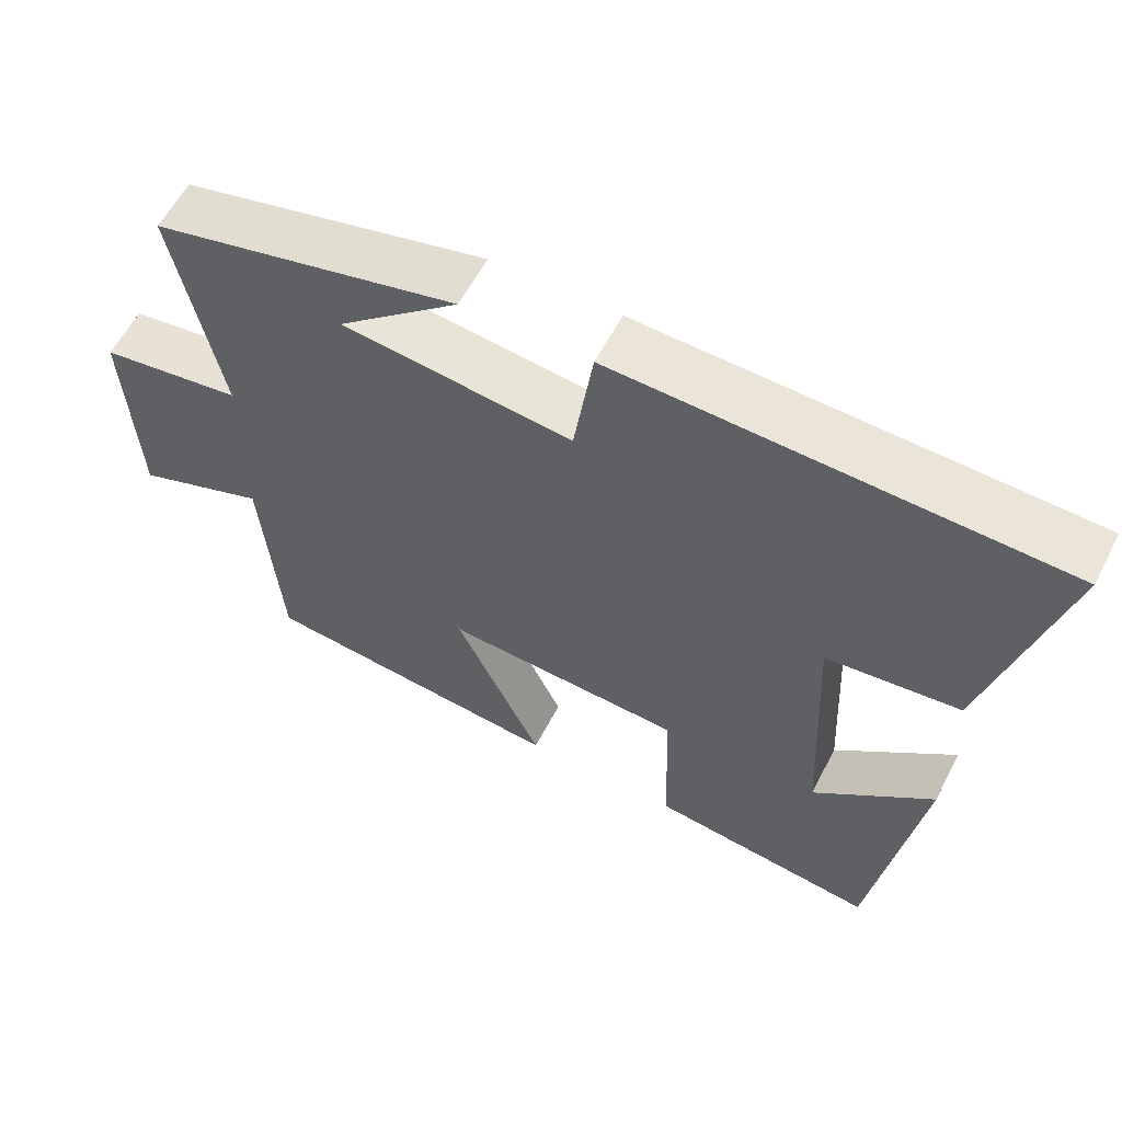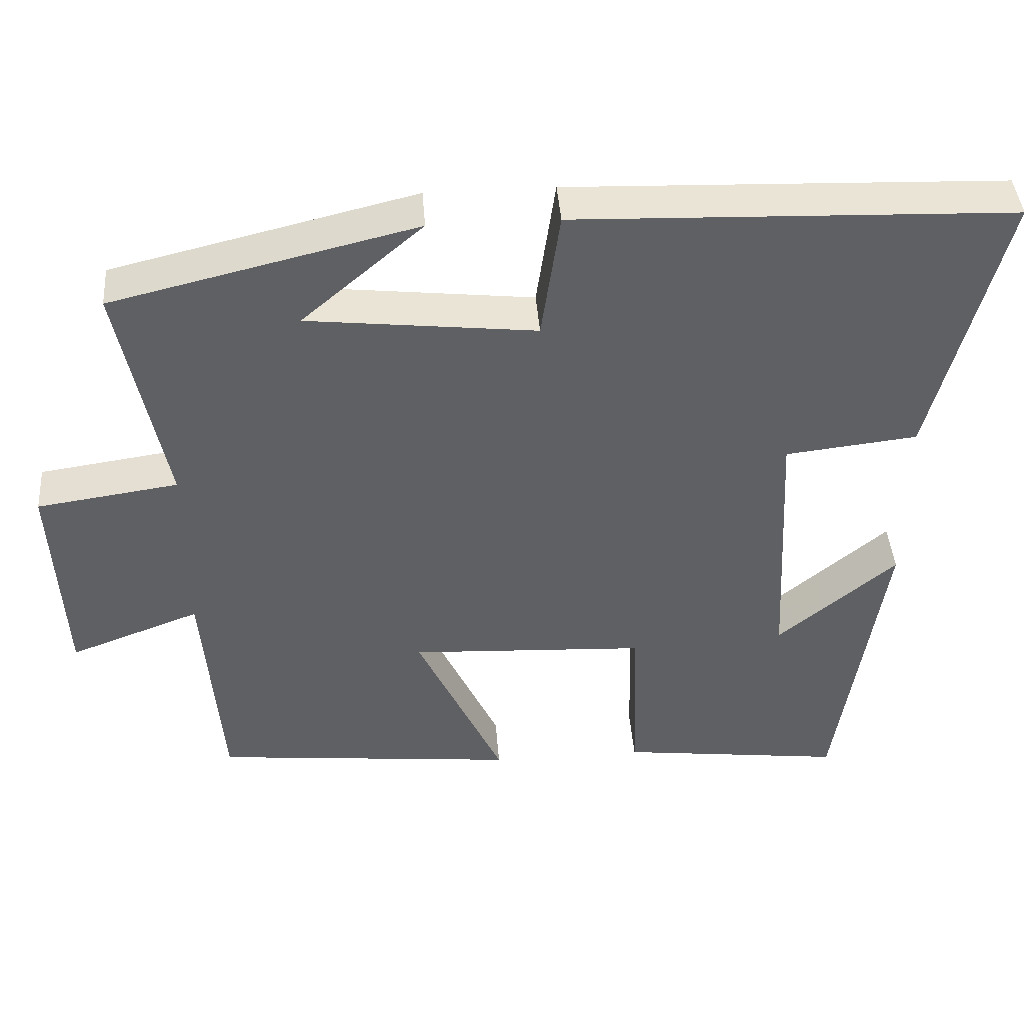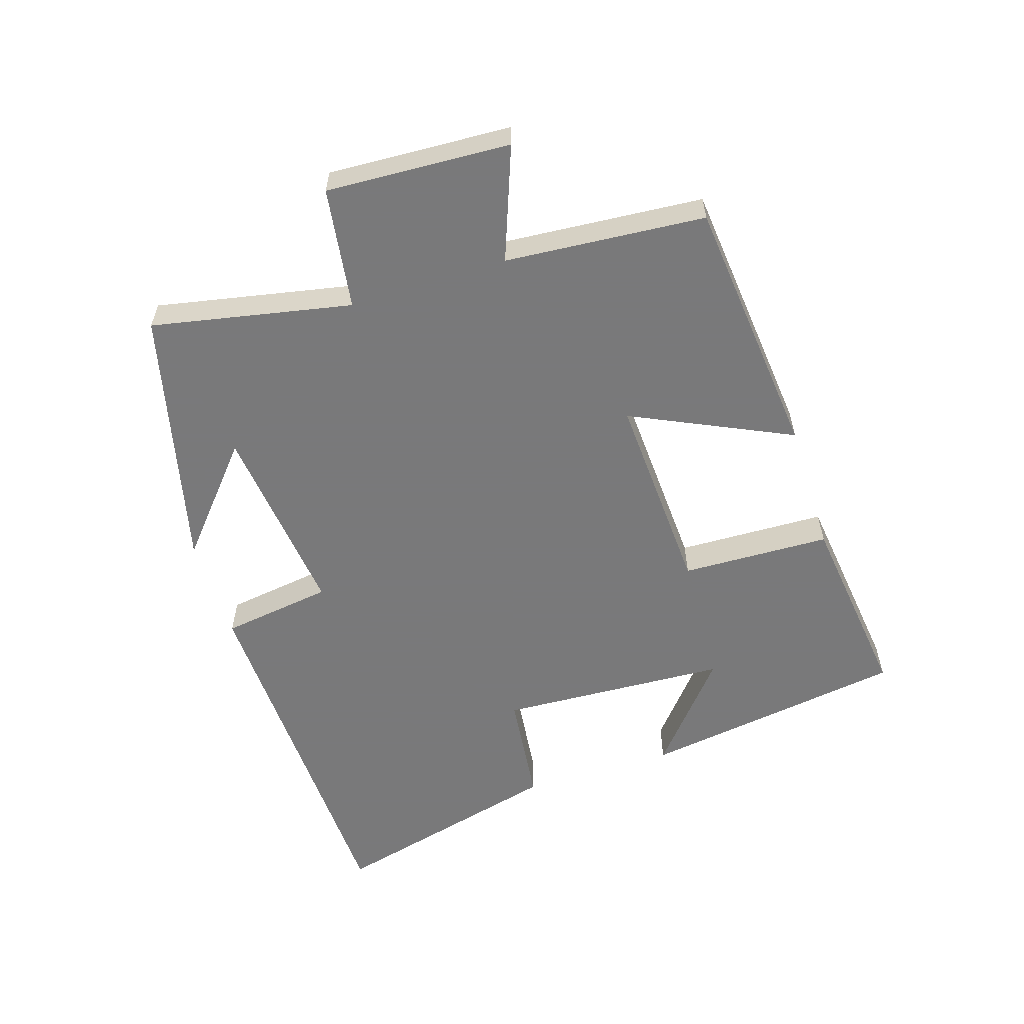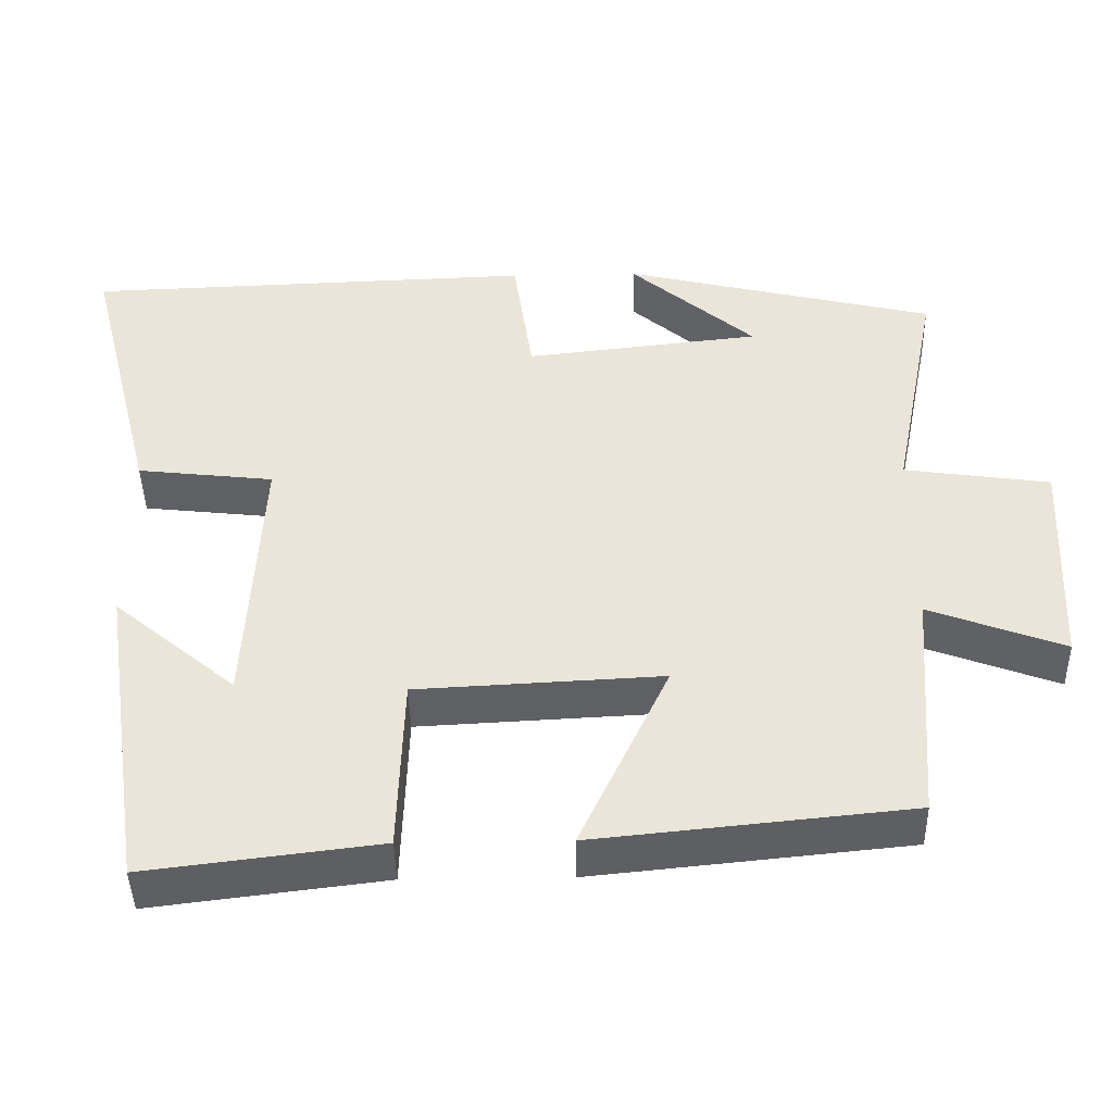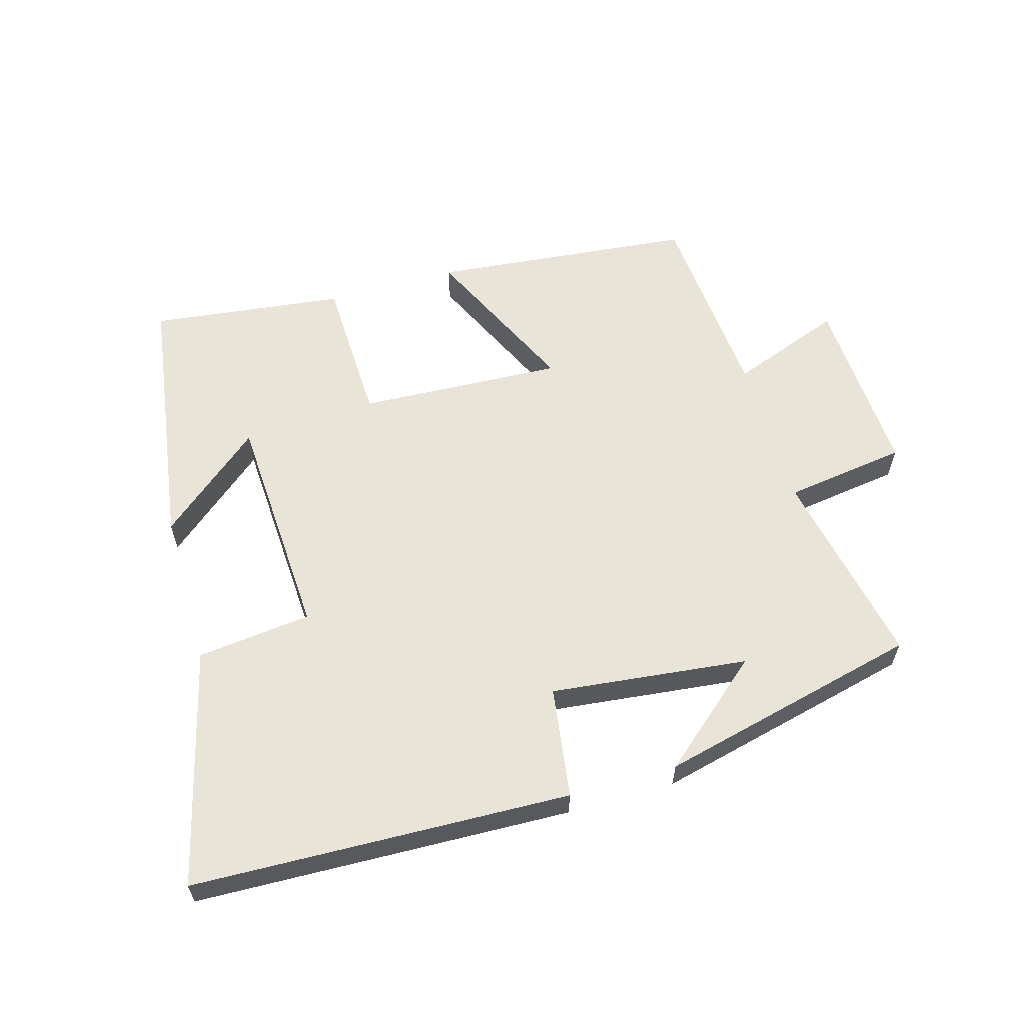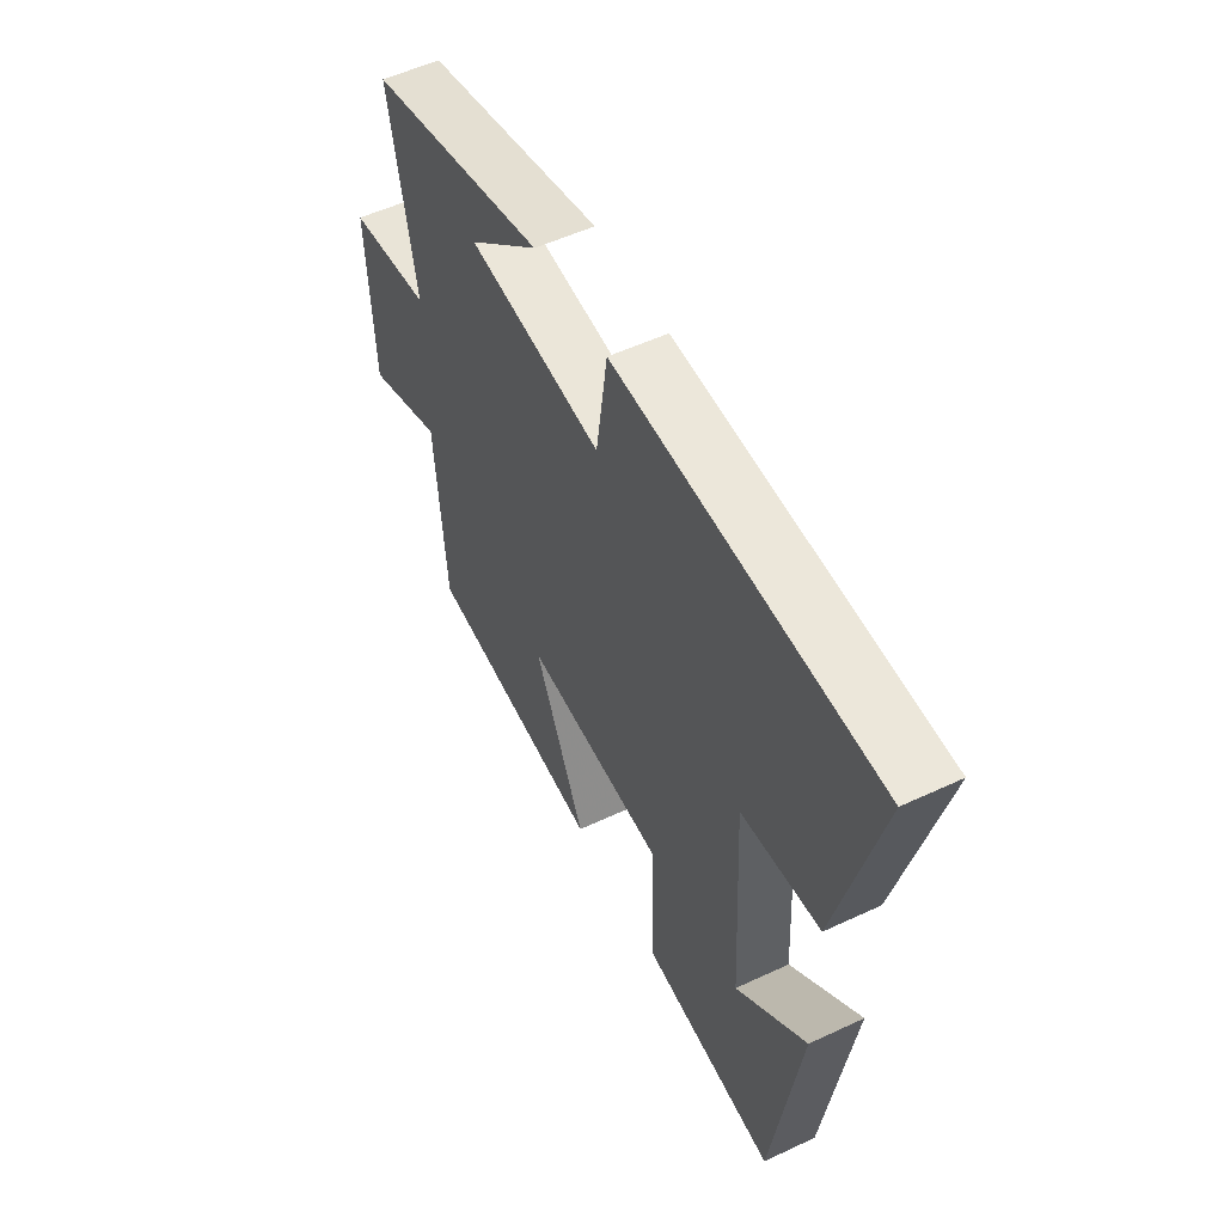
<metadata>
{"format":"obj","ext":"obj","renderer":"f3d","projection":"perspective","resolution":1024,"background":"white","views":[{"elev":59.2,"azim":-152.6,"up":"+Z"},{"elev":42.8,"azim":175.7,"up":"+Z"},{"elev":-57.8,"azim":107.6,"up":"+Y"},{"elev":-43.7,"azim":1.2,"up":"+Z"},{"elev":59.9,"azim":-16.1,"up":"+Y"},{"elev":53.3,"azim":-116.6,"up":"+Z"}]}
</metadata>
<code>
v -0.593 0.07 0.48
v -0.011 0.07 0.5
v 0.014 0.07 0.328
v 0.318 0.07 0.362
v 0.157 0.07 0.5
v 0.561 0.07 0.403
v 0.5 0.07 0.095
v 0.688 0.07 0.068
v 0.674 0.07 -0.216
v 0.5 0.07 -0.151
v 0.476 0.07 -0.459
v 0.07 0.07 -0.5
v 0.185 0.07 -0.254
v -0.131 0.07 -0.27
v -0.138 0.07 -0.5
v -0.438 0.07 -0.537
v -0.5 0.07 -0.127
v -0.342 0.07 -0.259
v -0.324 0.07 0.095
v -0.5 0.07 0.115
v -0.593 0 0.48
v -0.011 0 0.5
v 0.014 0 0.328
v 0.318 0 0.362
v 0.157 0 0.5
v 0.561 0 0.403
v 0.5 0 0.095
v 0.688 0 0.068
v 0.674 0 -0.216
v 0.5 0 -0.151
v 0.476 0 -0.459
v 0.07 0 -0.5
v 0.185 0 -0.254
v -0.131 0 -0.27
v -0.138 0 -0.5
v -0.438 0 -0.537
v -0.5 0 -0.127
v -0.342 0 -0.259
v -0.324 0 0.095
v -0.5 0 0.115
f 19 20 1 2
f 18 19 2 3
f 15 16 17 18
f 14 15 18
f 13 14 18 3
f 10 11 12 13
f 10 13 3 4
f 7 8 9 10
f 7 10 4
f 6 7 4
f 4 5 6
f 22 21 40 39
f 23 22 39 38
f 38 37 36 35
f 38 35 34
f 23 38 34 33
f 33 32 31 30
f 24 23 33 30
f 30 29 28 27
f 24 30 27
f 24 27 26
f 26 25 24
f 1 21 22 2
f 2 22 23 3
f 3 23 24 4
f 4 24 25 5
f 5 25 26 6
f 6 26 27 7
f 7 27 28 8
f 8 28 29 9
f 9 29 30 10
f 10 30 31 11
f 11 31 32 12
f 12 32 33 13
f 13 33 34 14
f 14 34 35 15
f 15 35 36 16
f 16 36 37 17
f 17 37 38 18
f 18 38 39 19
f 19 39 40 20
f 20 40 21 1

</code>
